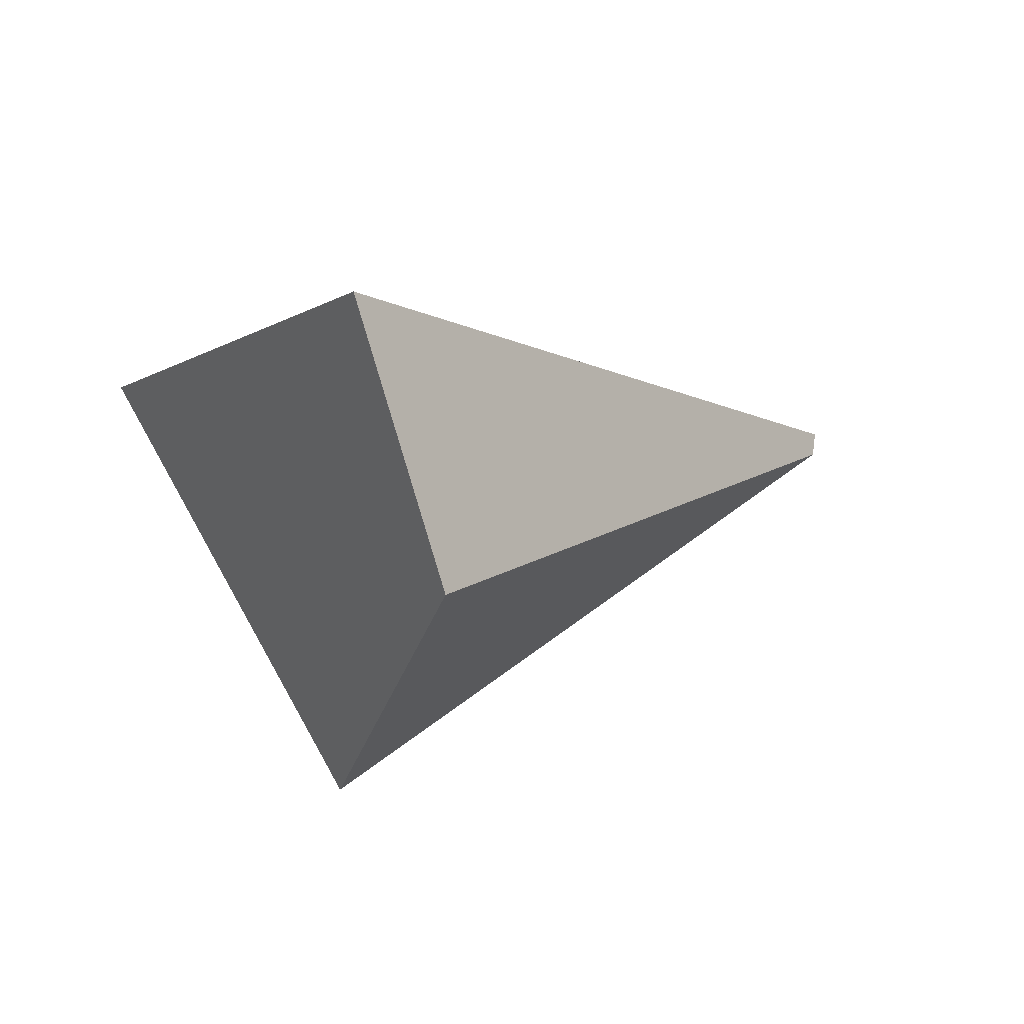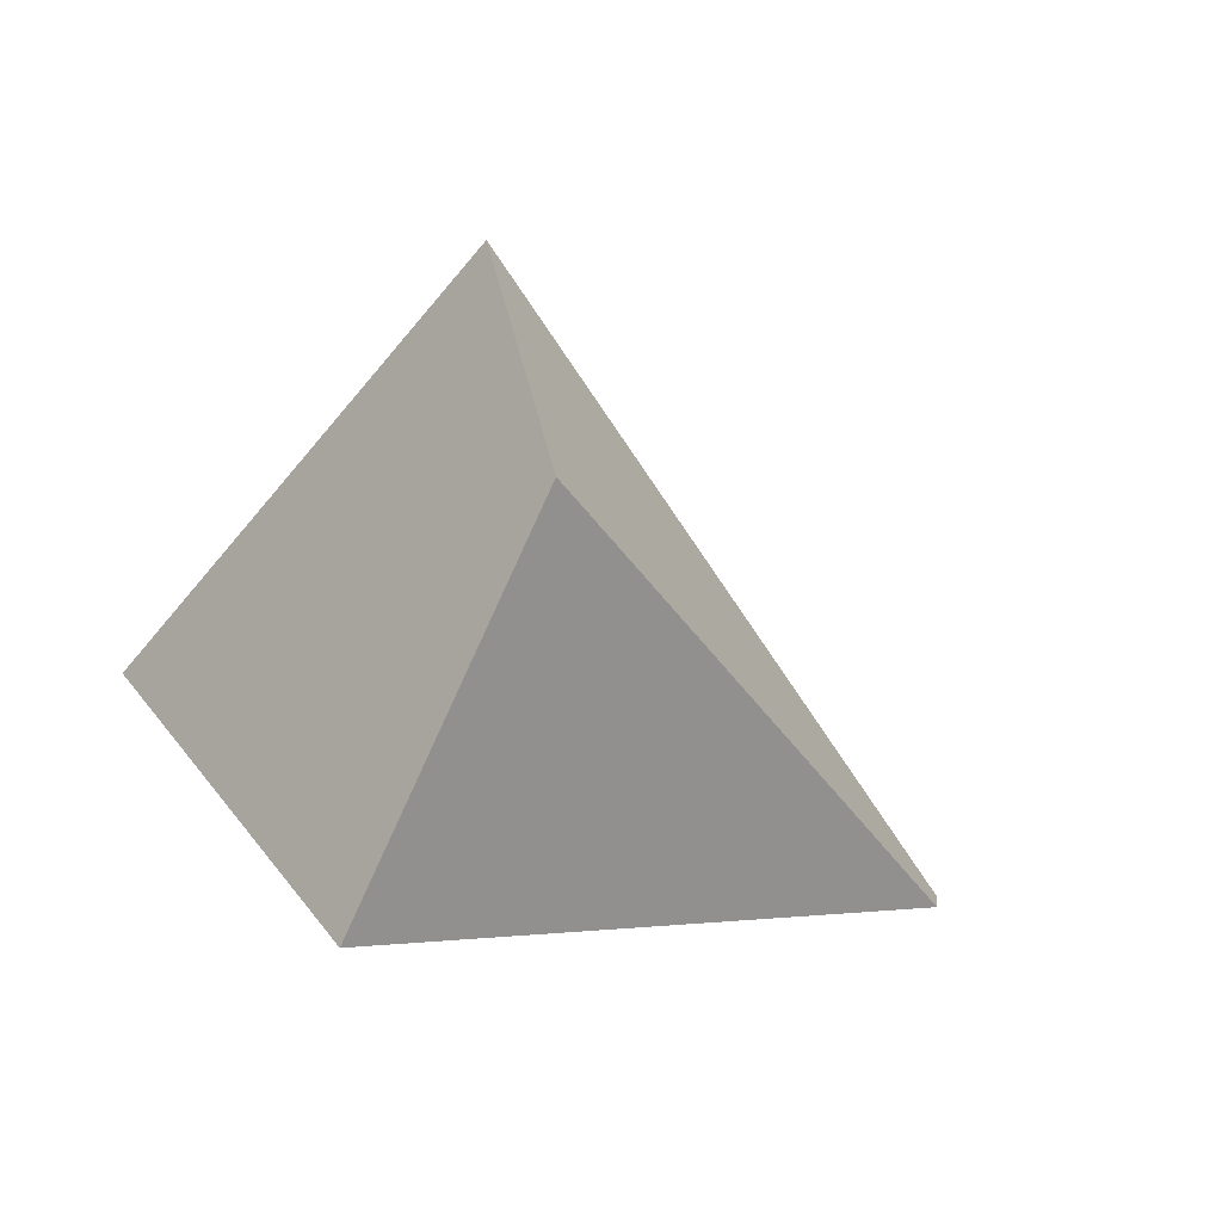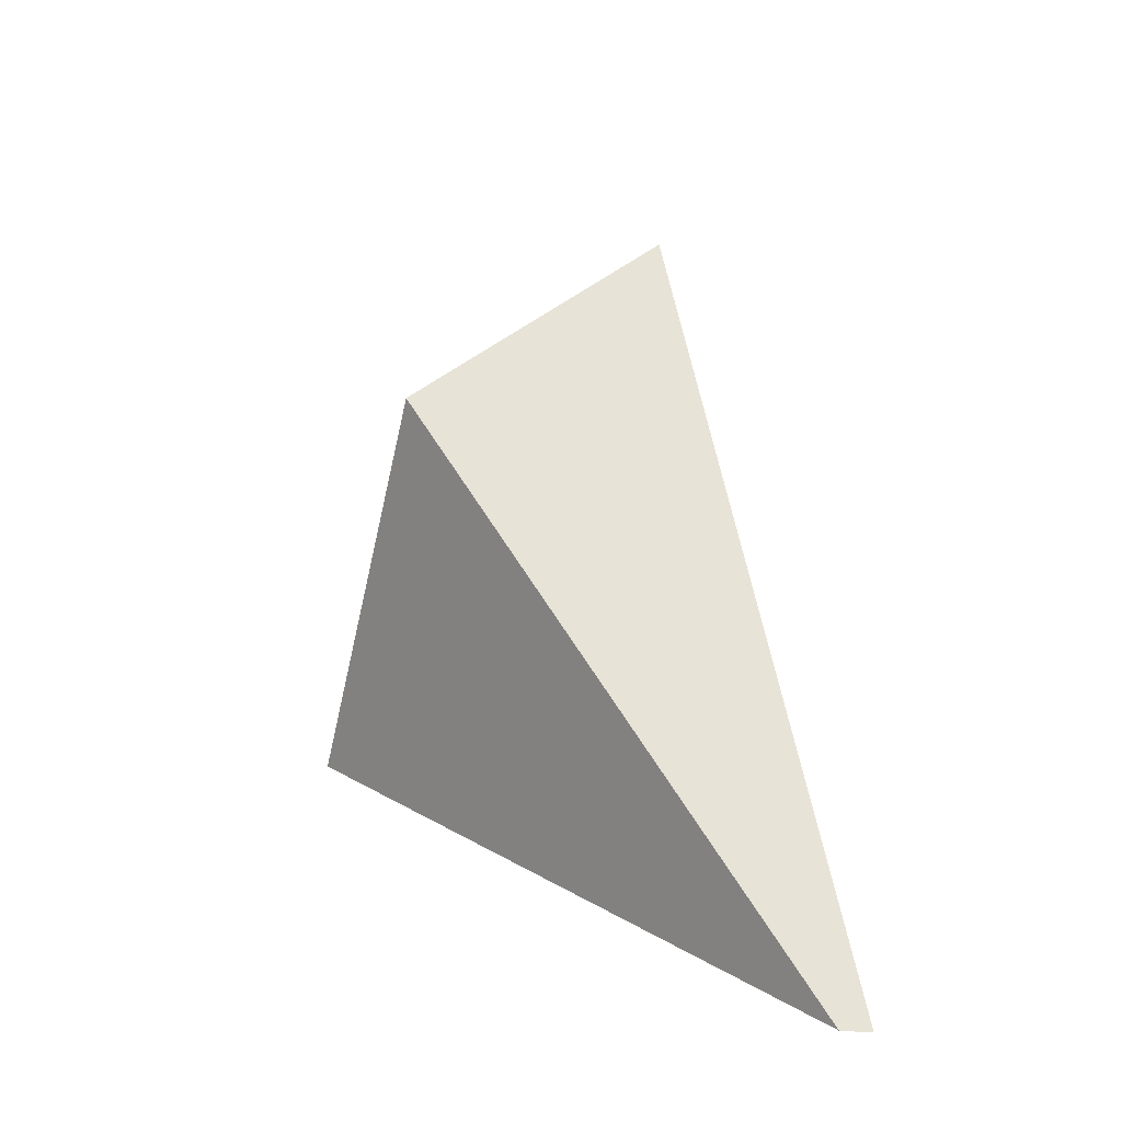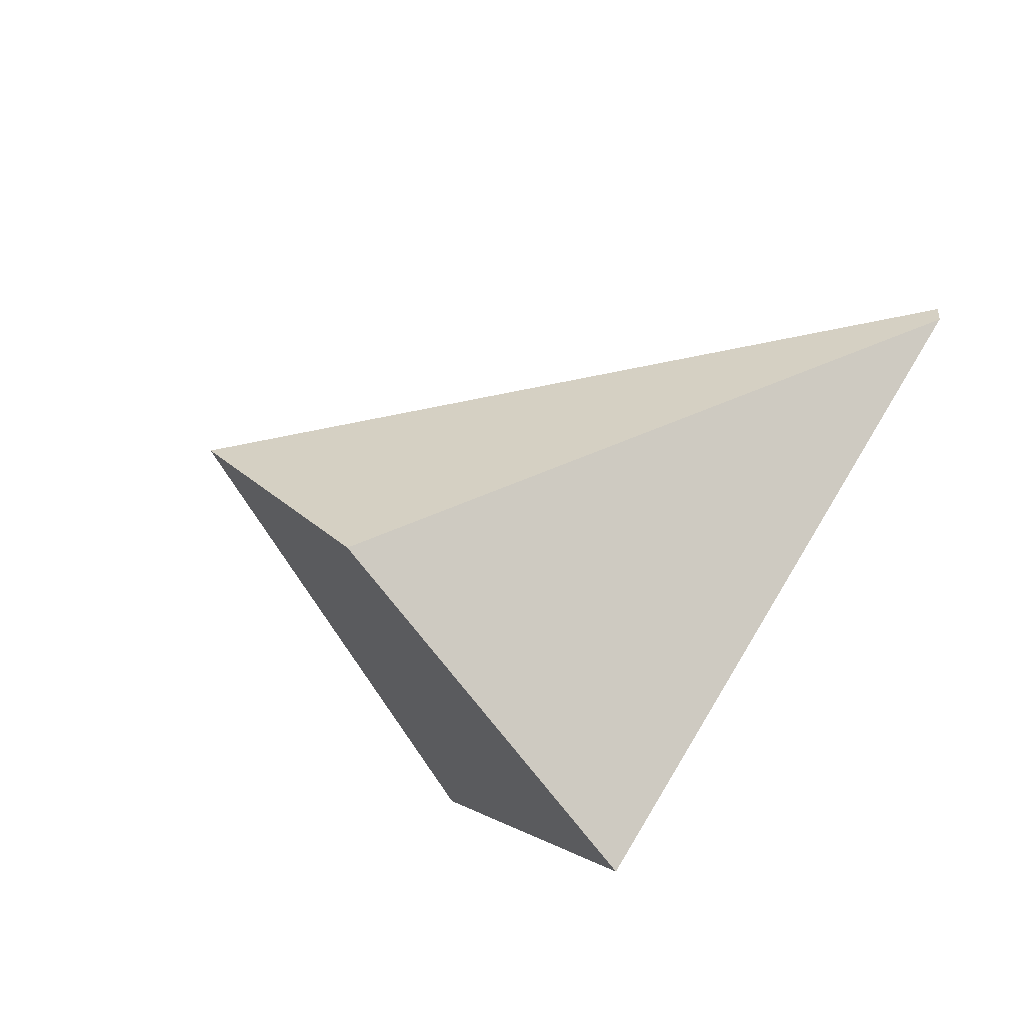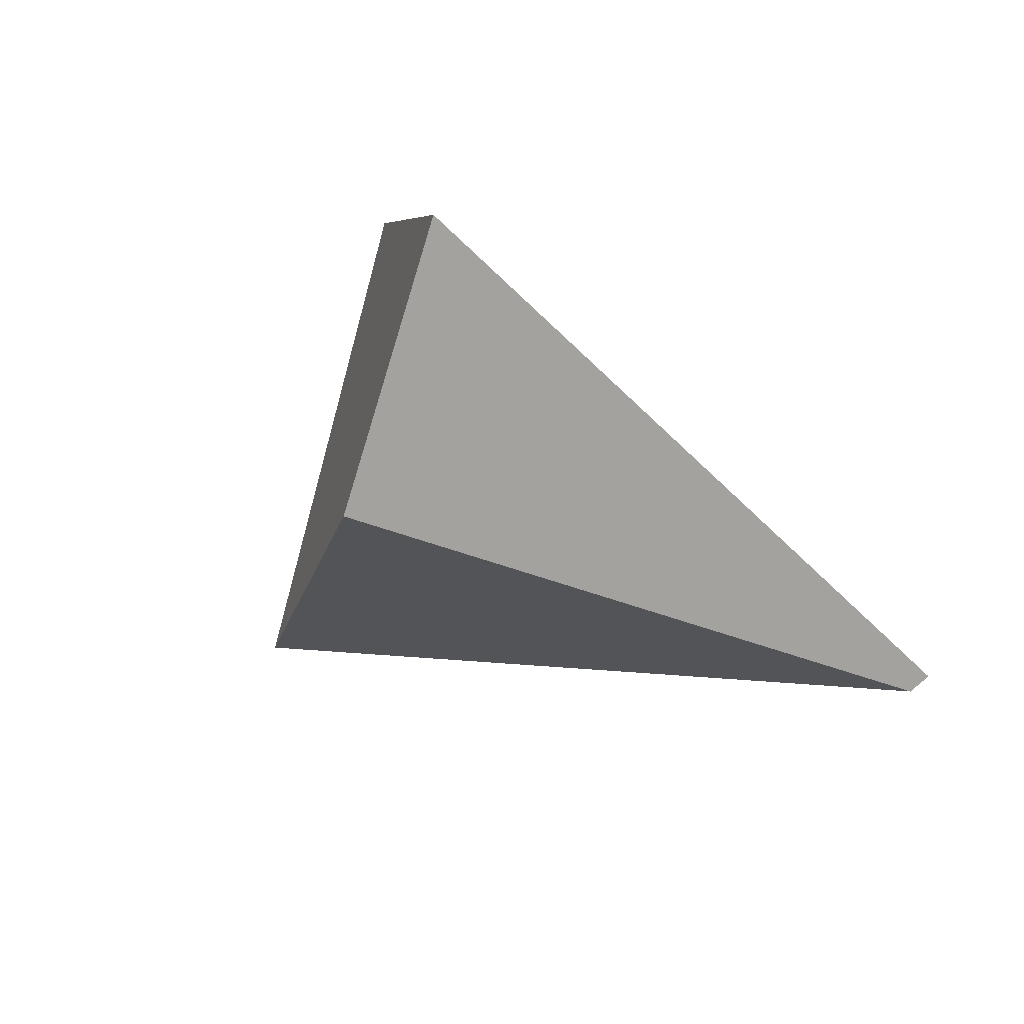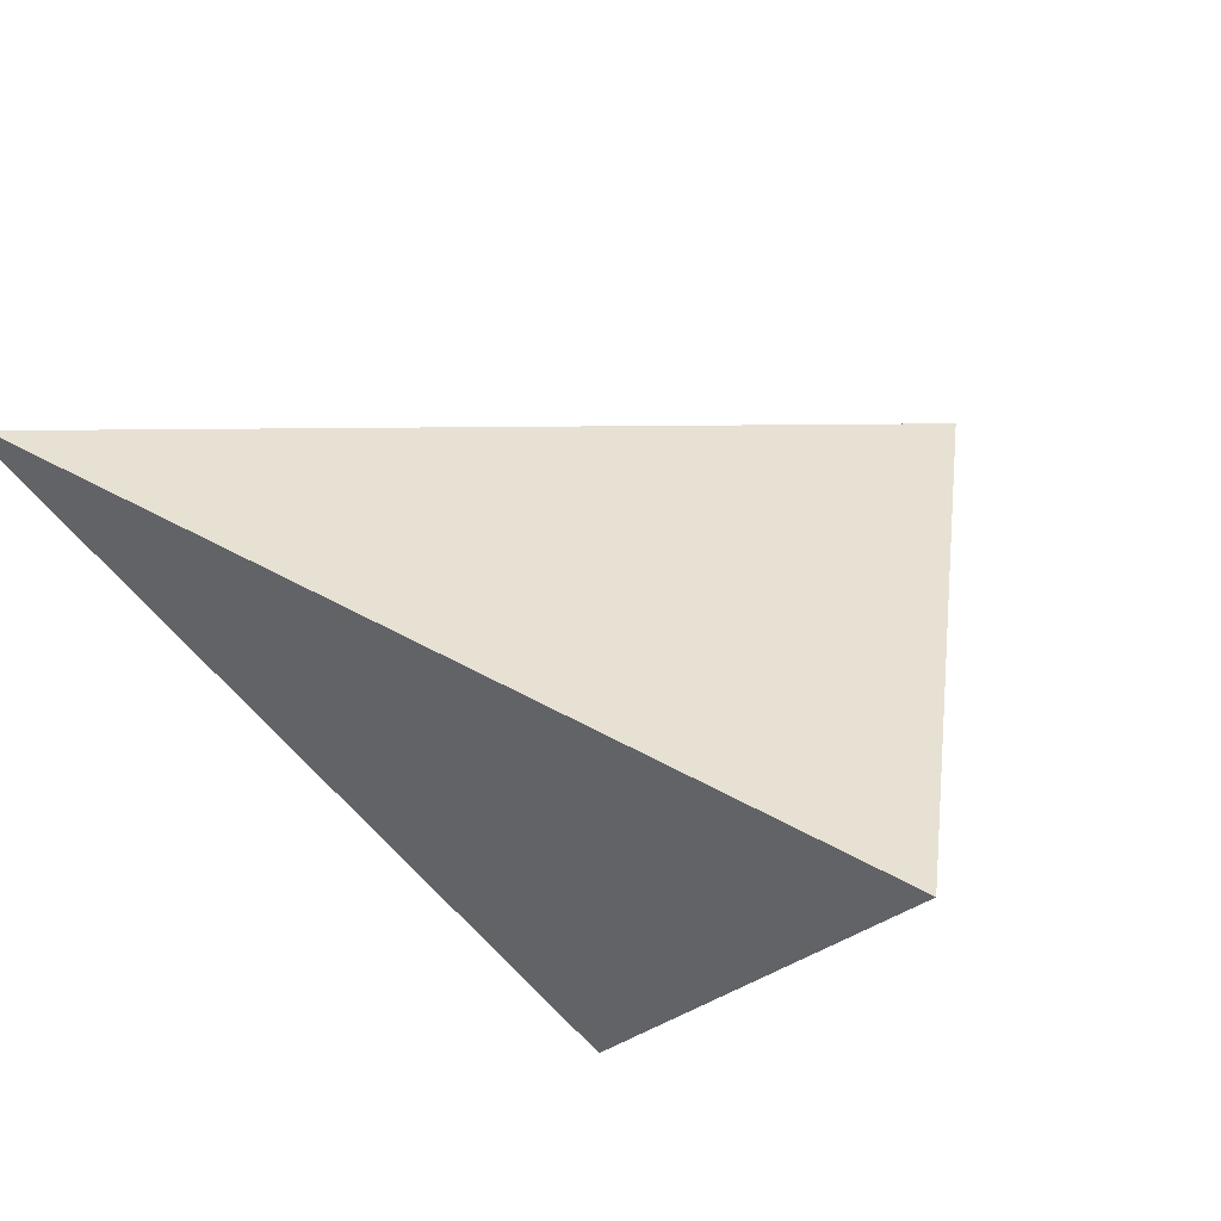
<metadata>
{"format":"obj","ext":"obj","renderer":"f3d","projection":"perspective","resolution":1024,"background":"white","views":[{"elev":-21.9,"azim":170.8,"up":"+Z"},{"elev":-73.1,"azim":163.6,"up":"+Z"},{"elev":17.2,"azim":-91.9,"up":"+Y"},{"elev":-66.7,"azim":-130.8,"up":"+Z"},{"elev":71.7,"azim":-137.9,"up":"+Y"},{"elev":50.7,"azim":31.3,"up":"+Z"}]}
</metadata>
<code>
o Cone_cell
v 0 0.2377 -1
v 0.6375 0.2377 0.1042
v 0.1627 0.2377 0.4751
v 0.5839 0.5749 0.1799
v -0.4174 0.7717 -0.00999
v 0.05663 0.2377 0.4737
v -0.433 0.7522 0.007175
v -0.005405 0.2377 0.4726
v -0.4463 0.2377 -0.2269
v 0 1.295 -0.4715
v 0.6375 0.2377 0.1042
v 0.1627 0.2377 0.4751
v -0.4174 0.7717 -0.00999
v -0.433 0.7522 0.007175
v 0.05663 0.2377 0.4737
v -0.005405 0.2377 0.4726
v -0.4463 0.2377 -0.2269
v 0.5839 0.5749 0.1799
v 0 1.295 -0.4715
o Cone_cell.001
v 0.866 0.2377 0.5
v 0.6386 0.2377 0.1062
v 0.1643 0.2377 0.4771
v 0.5853 0.5743 0.1821
v 0.1609 0.2377 0.5
v 0.6739 0.6814 0.3891
v 0.6386 0.2377 0.1062
v 0.1643 0.2377 0.4771
v 0.1609 0.2377 0.5
v 0.6739 0.6814 0.3891
v 0.5853 0.5743 0.1821
f 30 21 27
f 29 27 28
f 20 23 25
f 20 22 26
f 25 24 20
f 29 30 27
f 20 26 23
f 20 24 22
o Cone_cell.002
v -0.866 0.2377 0.5
v -0.006898 0.2377 0.5
v -0.5666 0.9293 0.3271
v -0.007752 0.2377 0.4732
v -0.4341 0.7513 0.008628
v -0.4477 0.2377 -0.2246
v -0.006898 0.2377 0.5
v -0.5666 0.9293 0.3271
v -0.007752 0.2377 0.4732
v -0.4341 0.7513 0.008628
v -0.4477 0.2377 -0.2246
o Cone_cell.003
v 0 2.238 0
v 0.6732 0.683 0.3887
v 0.1657 0.2434 0.4986
v 0.5878 0.5801 0.1893
v 0.159 0.2377 0.5
v 0.1612 0.2377 0.4779
v 0.5843 0.5764 0.1814
v -0.004302 0.2377 0.5
v -0.5656 0.9315 0.3266
v -0.005101 0.2377 0.4754
v -0.4334 0.7536 0.008642
v 0.009036 0.2377 0.4756
v -0.338 0.8729 -0.09698
v 0 1.296 -0.4707
v 0.6732 0.683 0.3887
v 0.1657 0.2434 0.4986
v 0.159 0.2377 0.5
v 0.1612 0.2377 0.4779
v 0.5878 0.5801 0.1893
v 0.5843 0.5764 0.1814
v -0.004302 0.2377 0.5
v -0.005101 0.2377 0.4754
v 0.009036 0.2377 0.4756
v -0.4334 0.7536 0.008642
v -0.338 0.8729 -0.09698
v 0 1.296 -0.4707
v -0.5656 0.9315 0.3266

</code>
